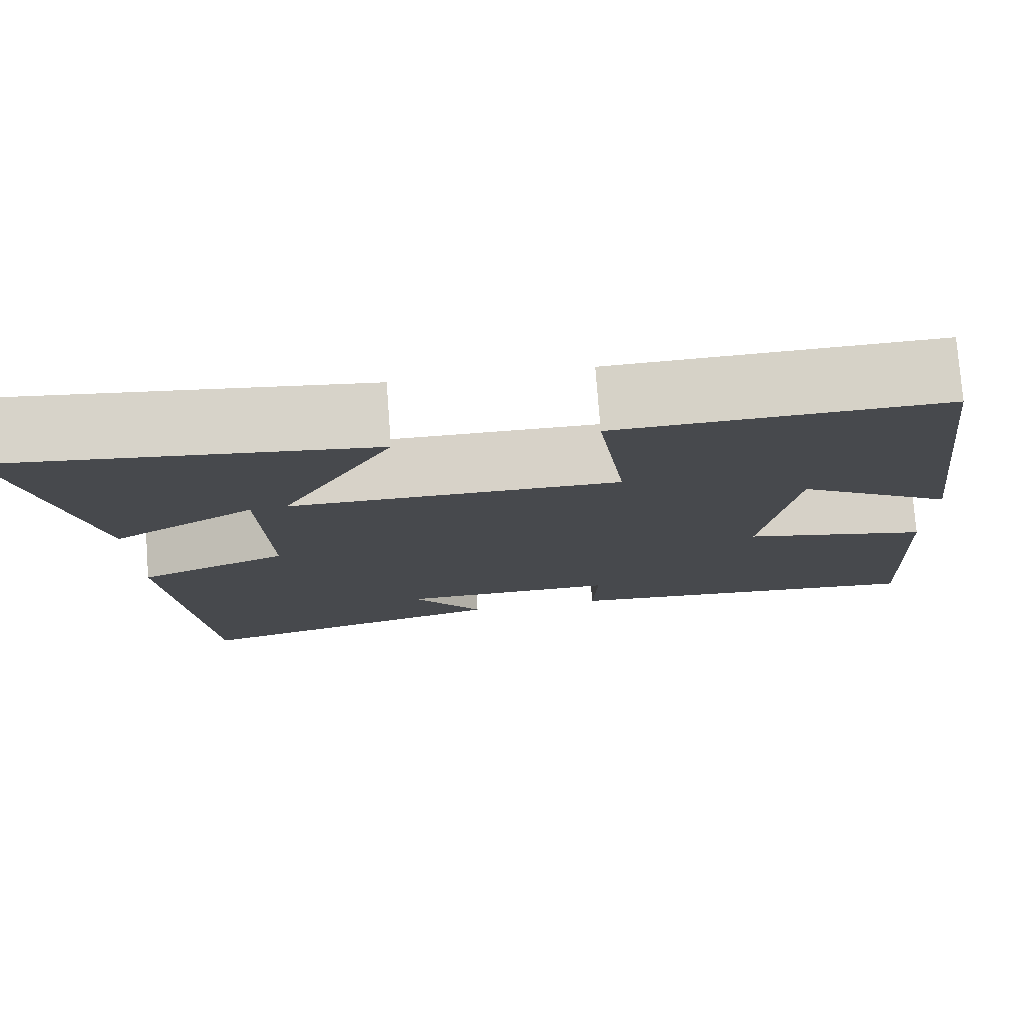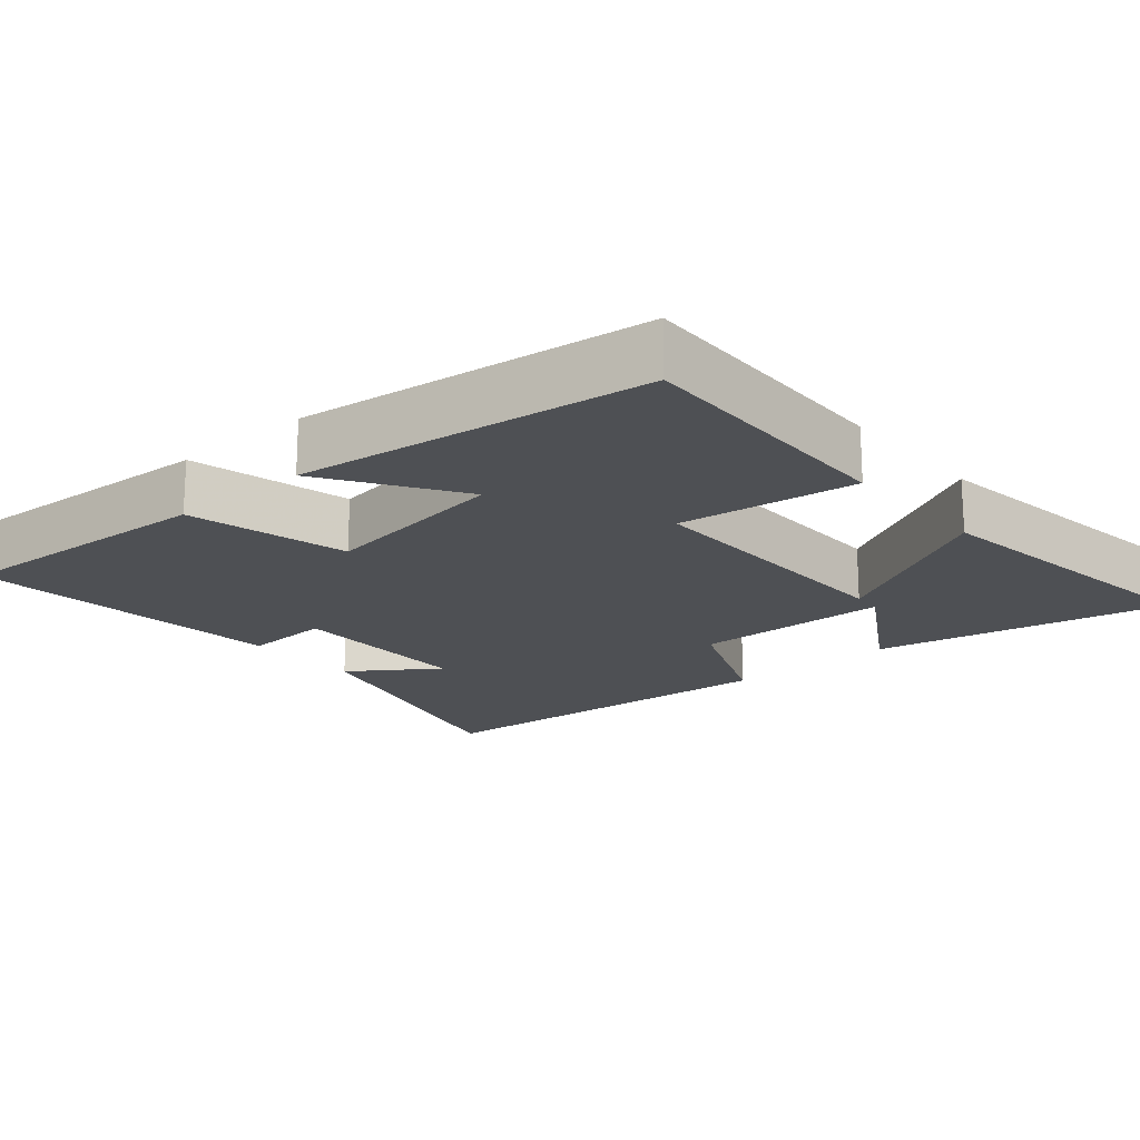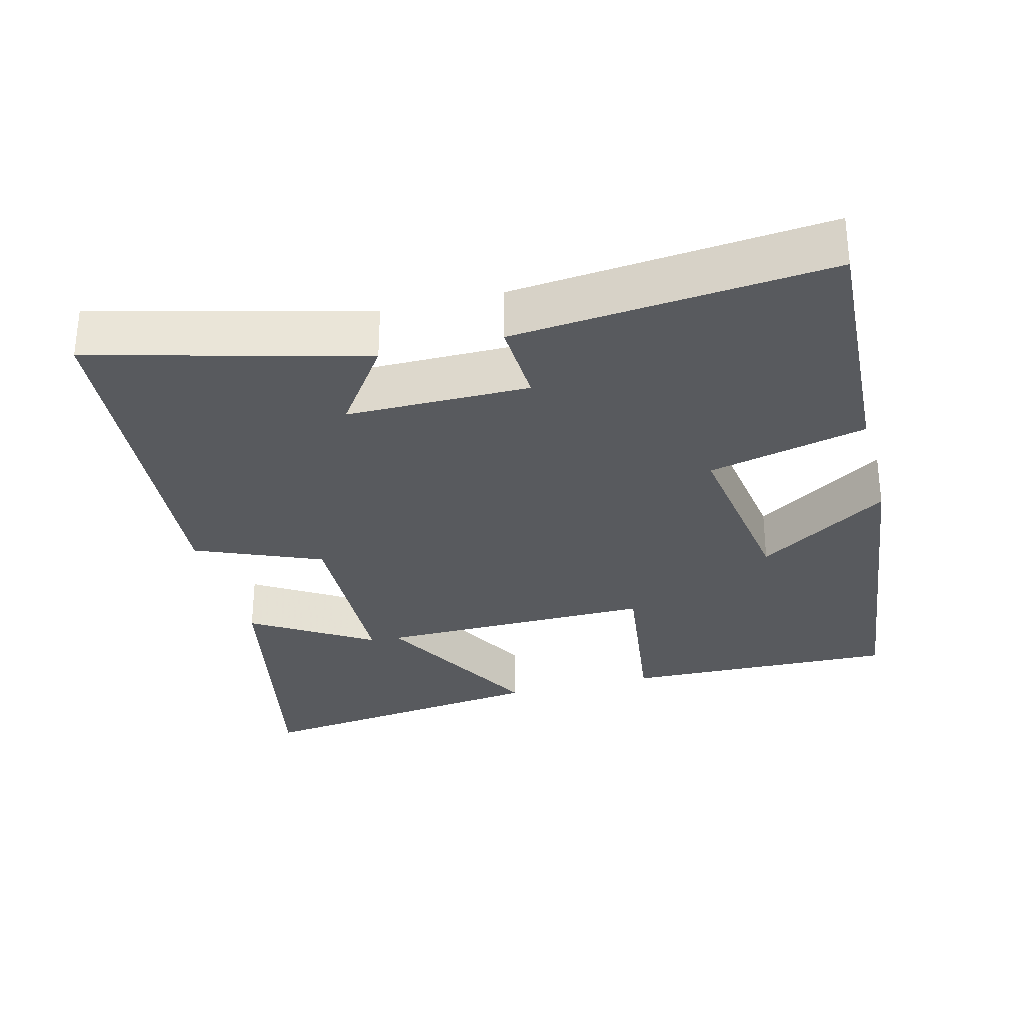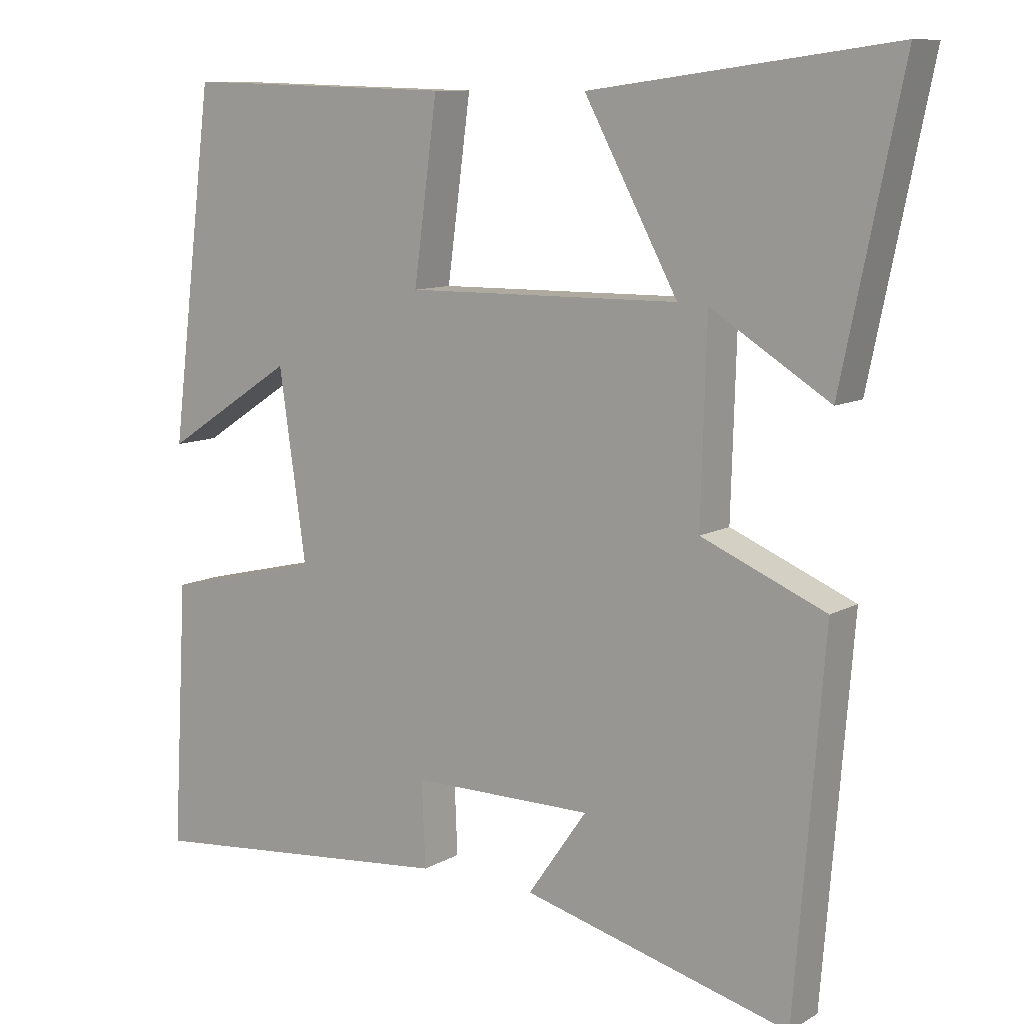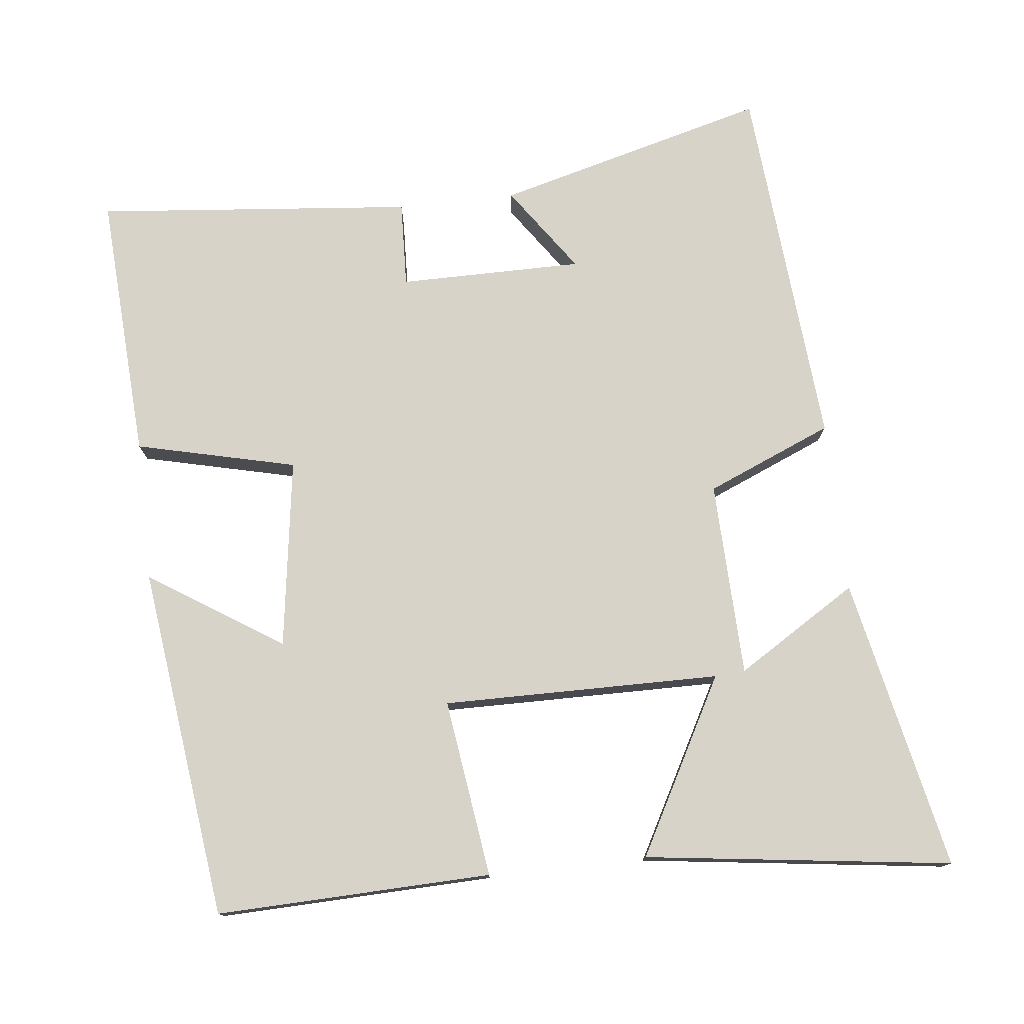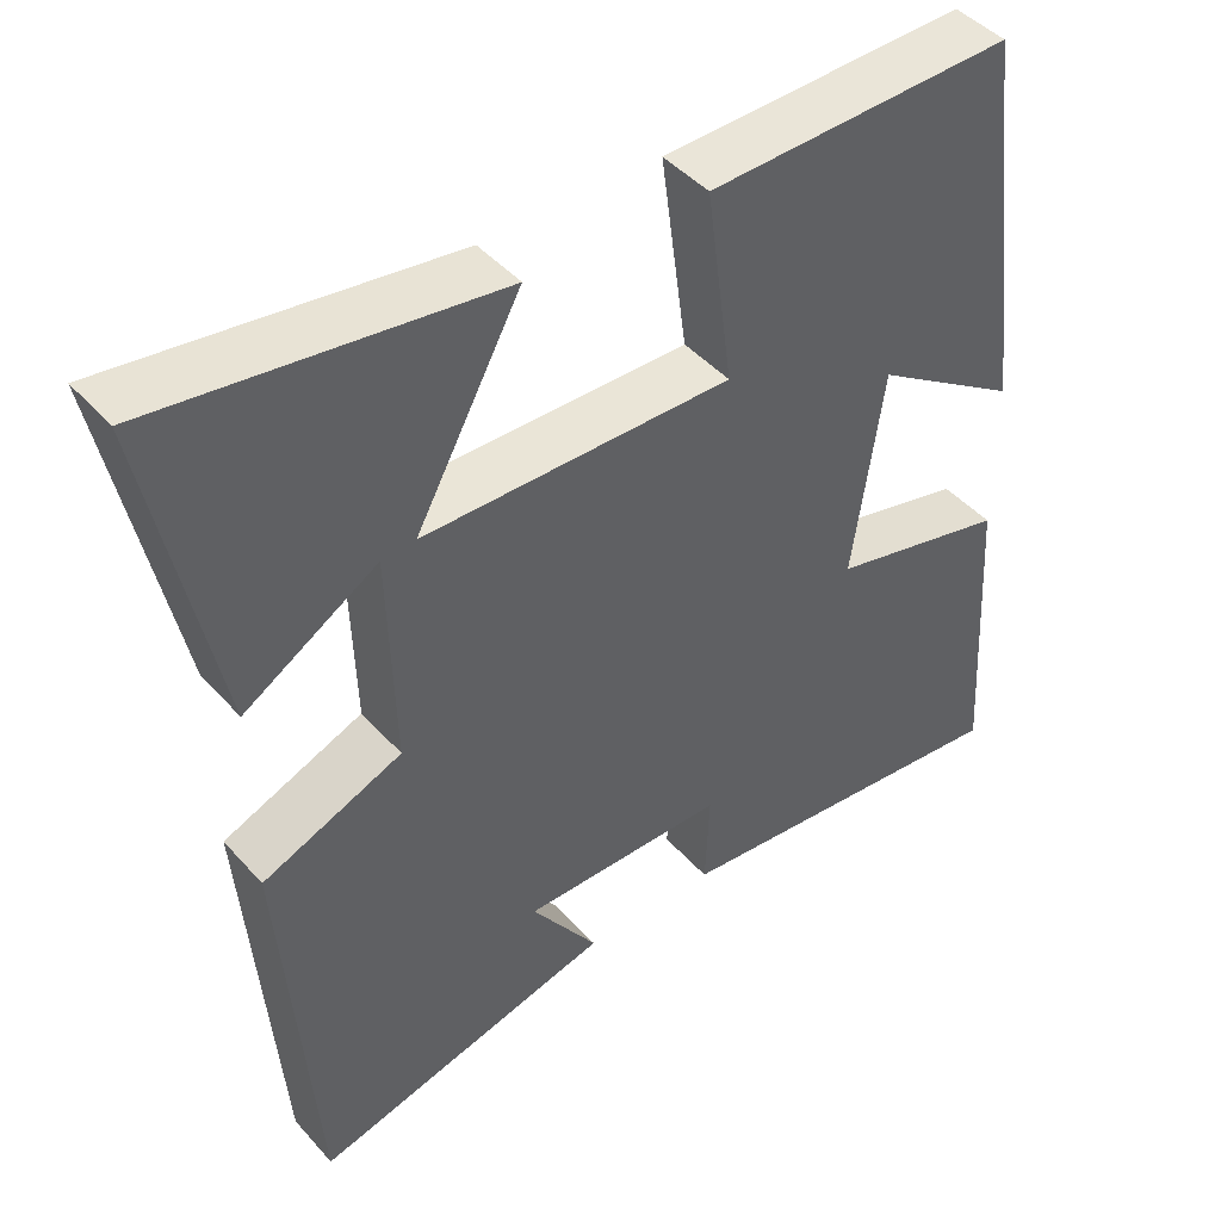
<metadata>
{"format":"obj","ext":"obj","renderer":"f3d","projection":"perspective","resolution":1024,"background":"white","views":[{"elev":77.6,"azim":175.6,"up":"+Z"},{"elev":-19.0,"azim":-49.3,"up":"+Y"},{"elev":-30.6,"azim":-165.5,"up":"+Y"},{"elev":9.9,"azim":35.3,"up":"+Z"},{"elev":76.7,"azim":-6.4,"up":"+Y"},{"elev":44.5,"azim":141.6,"up":"+Z"}]}
</metadata>
<code>
v -0.439 0.07 0.511
v -0.059 0.07 0.5
v -0.092 0.07 0.254
v 0.292 0.07 0.258
v 0.161 0.07 0.5
v 0.584 0.07 0.556
v 0.5 0.07 0.152
v 0.334 0.07 0.255
v 0.326 0.07 -0.015
v 0.5 0.07 -0.088
v 0.459 0.07 -0.599
v 0.084 0.07 -0.5
v 0.167 0.07 -0.381
v -0.087 0.07 -0.381
v -0.082 0.07 -0.5
v -0.521 0.07 -0.542
v -0.5 0.07 -0.172
v -0.279 0.07 -0.119
v -0.317 0.07 0.143
v -0.5 0.07 0.024
v -0.439 0 0.511
v -0.059 0 0.5
v -0.092 0 0.254
v 0.292 0 0.258
v 0.161 0 0.5
v 0.584 0 0.556
v 0.5 0 0.152
v 0.334 0 0.255
v 0.326 0 -0.015
v 0.5 0 -0.088
v 0.459 0 -0.599
v 0.084 0 -0.5
v 0.167 0 -0.381
v -0.087 0 -0.381
v -0.082 0 -0.5
v -0.521 0 -0.542
v -0.5 0 -0.172
v -0.279 0 -0.119
v -0.317 0 0.143
v -0.5 0 0.024
f 19 20 1 2
f 18 19 2 3
f 16 17 18
f 15 16 18
f 14 15 18
f 18 3 4
f 14 18 4
f 13 14 4
f 10 11 12 13
f 9 10 13
f 8 9 13 4
f 5 6 7 8
f 4 5 8
f 22 21 40 39
f 23 22 39 38
f 38 37 36
f 38 36 35
f 38 35 34
f 24 23 38
f 24 38 34
f 24 34 33
f 33 32 31 30
f 33 30 29
f 24 33 29 28
f 28 27 26 25
f 28 25 24
f 1 21 22 2
f 2 22 23 3
f 3 23 24 4
f 4 24 25 5
f 5 25 26 6
f 6 26 27 7
f 7 27 28 8
f 8 28 29 9
f 9 29 30 10
f 10 30 31 11
f 11 31 32 12
f 12 32 33 13
f 13 33 34 14
f 14 34 35 15
f 15 35 36 16
f 16 36 37 17
f 17 37 38 18
f 18 38 39 19
f 19 39 40 20
f 20 40 21 1

</code>
